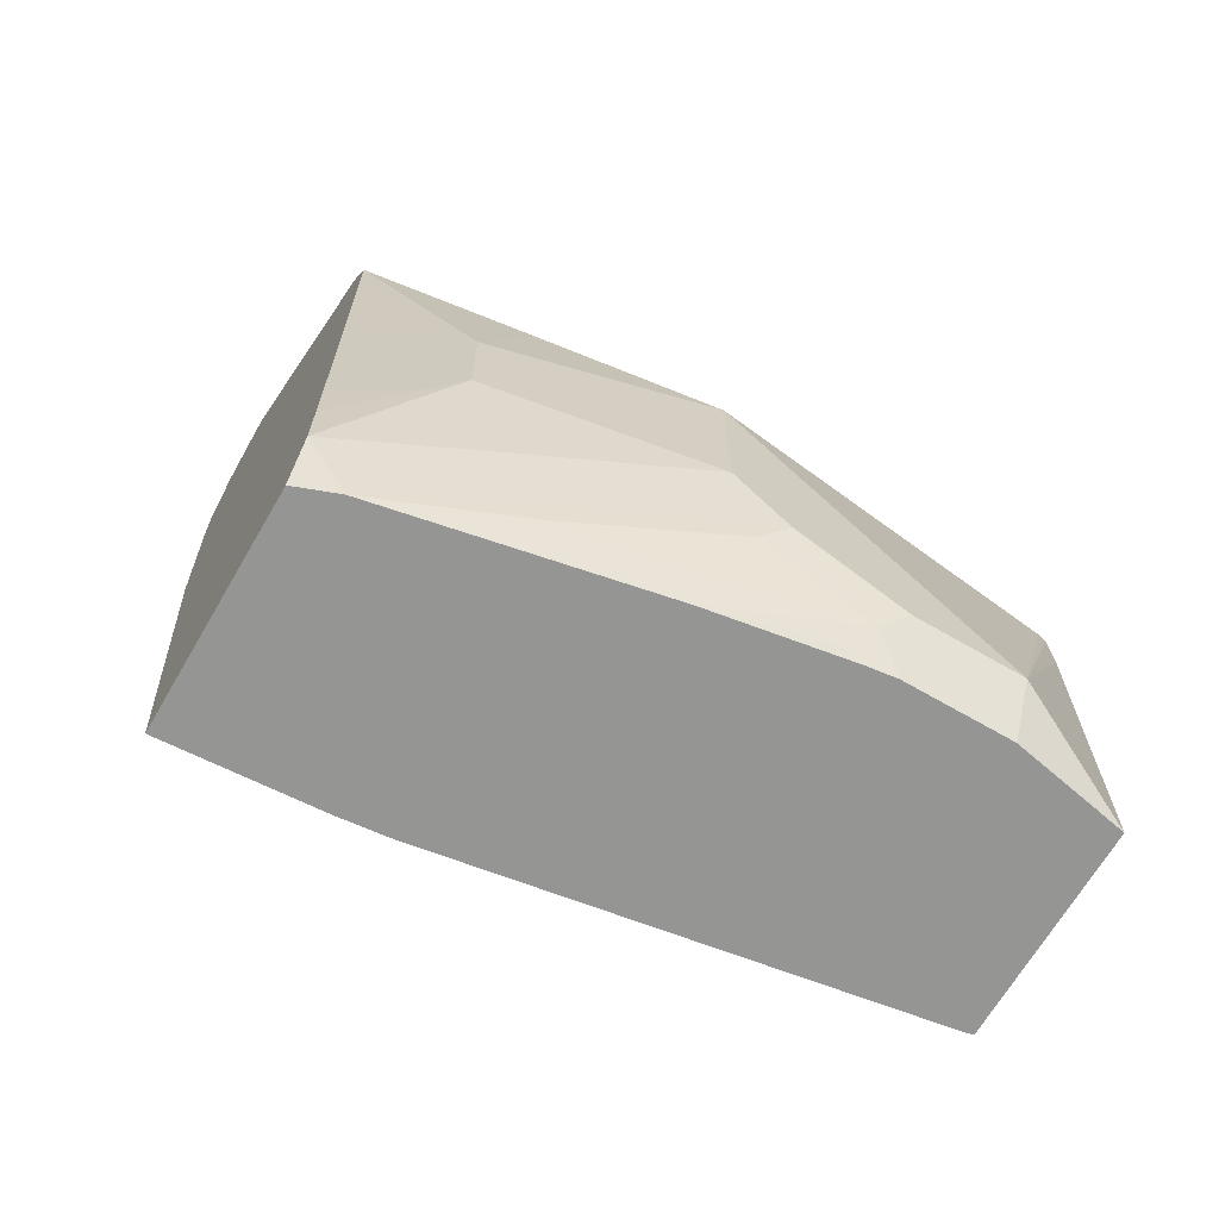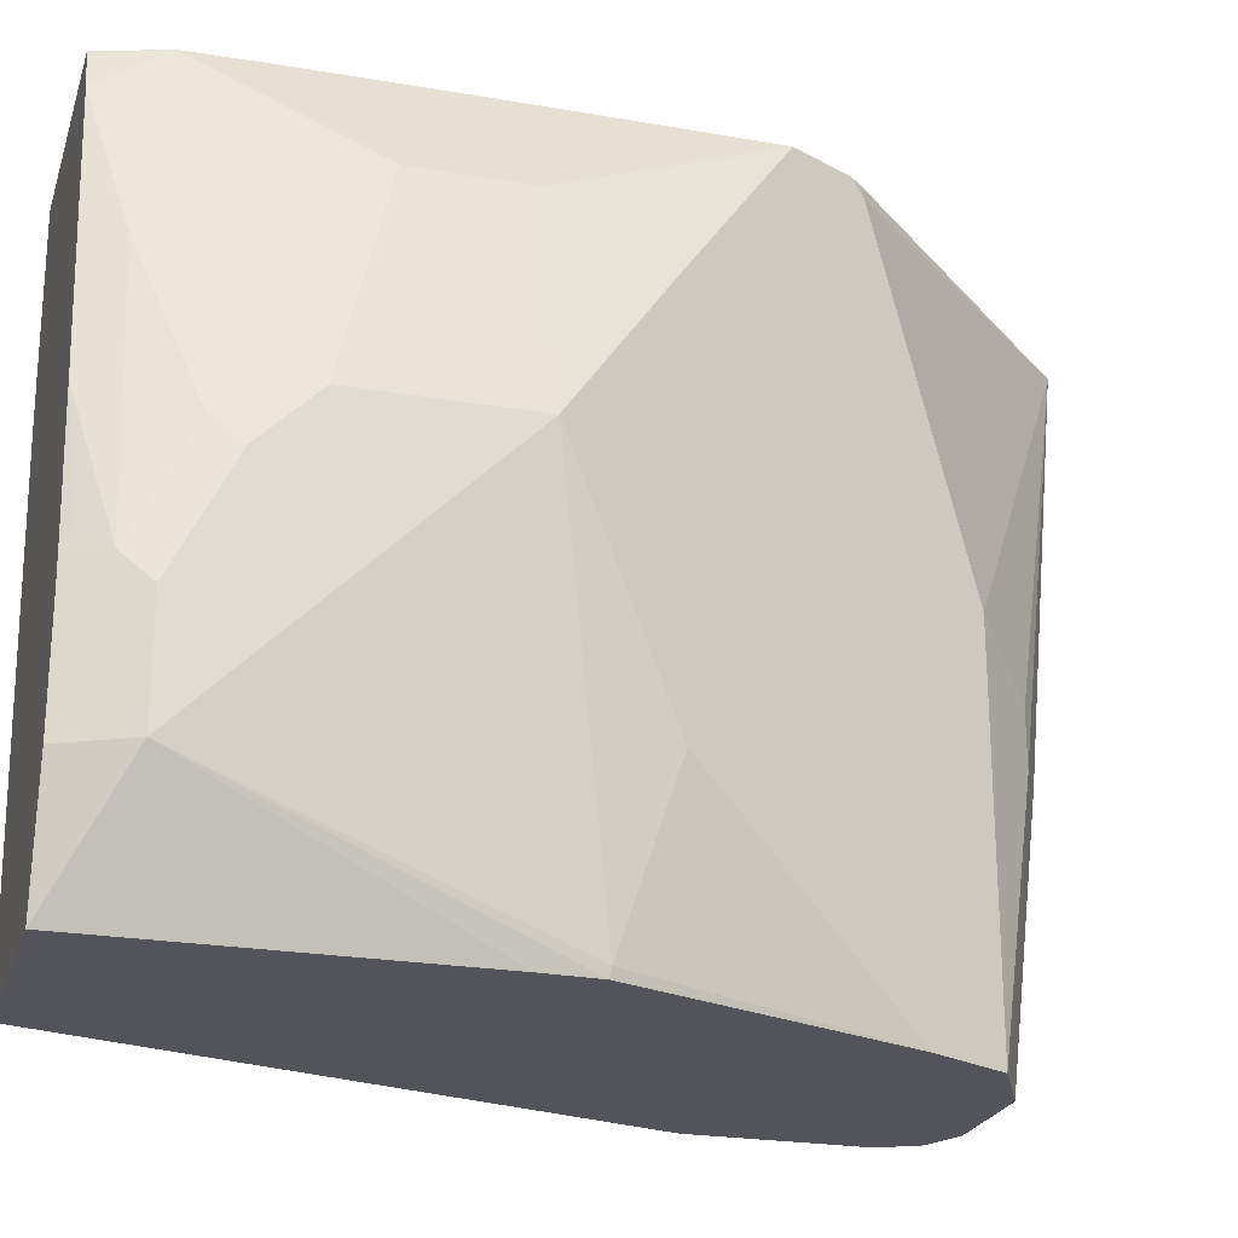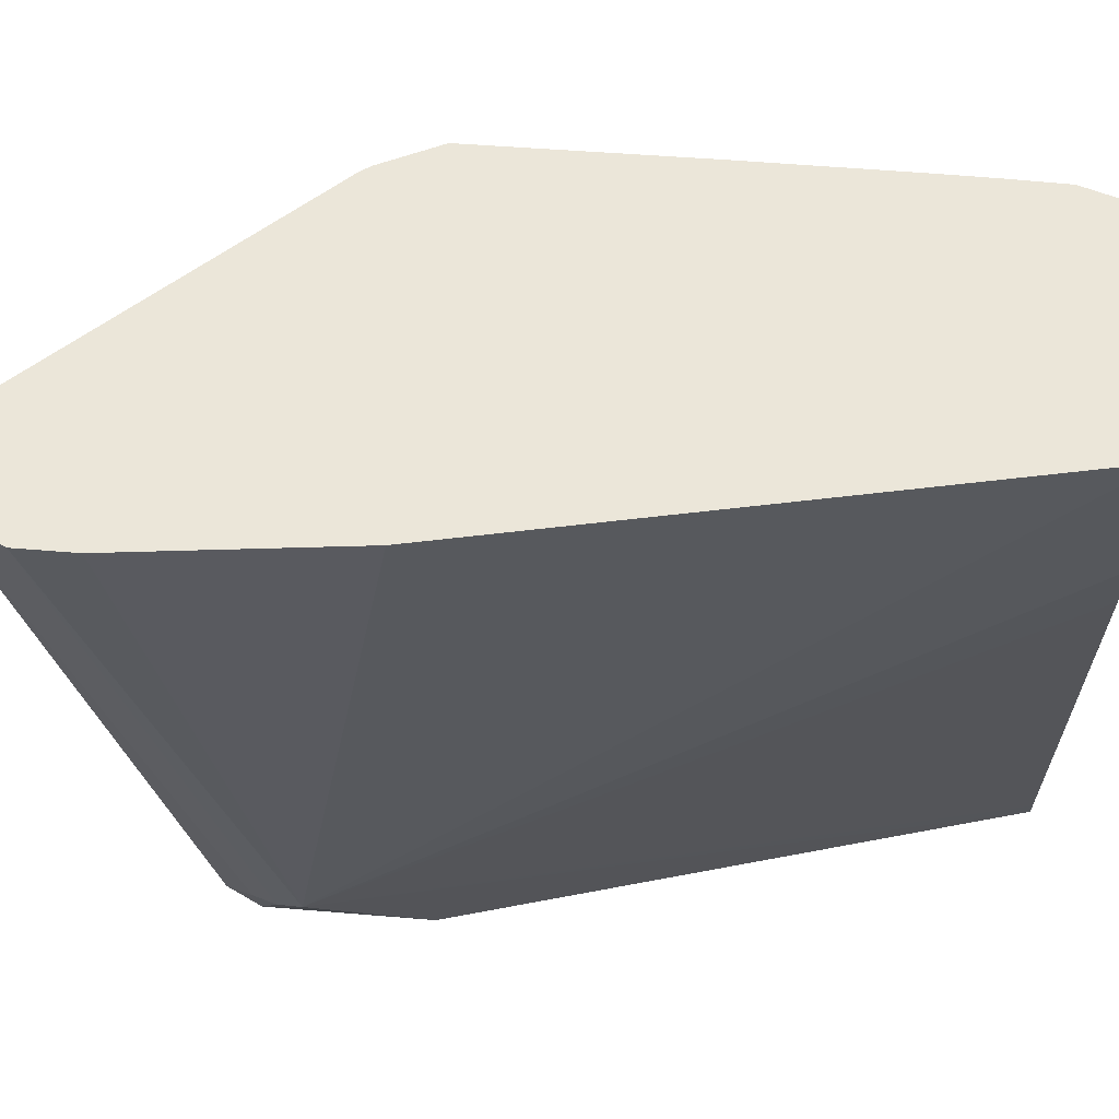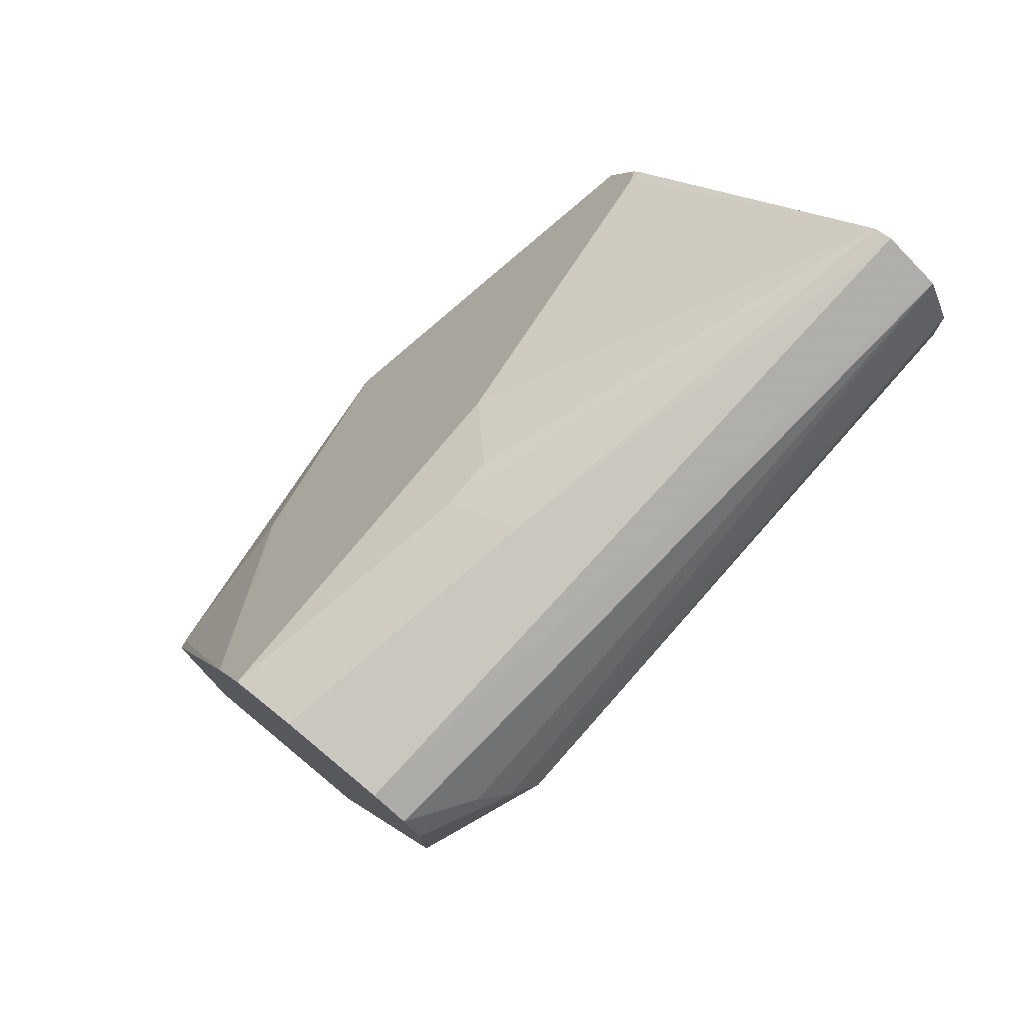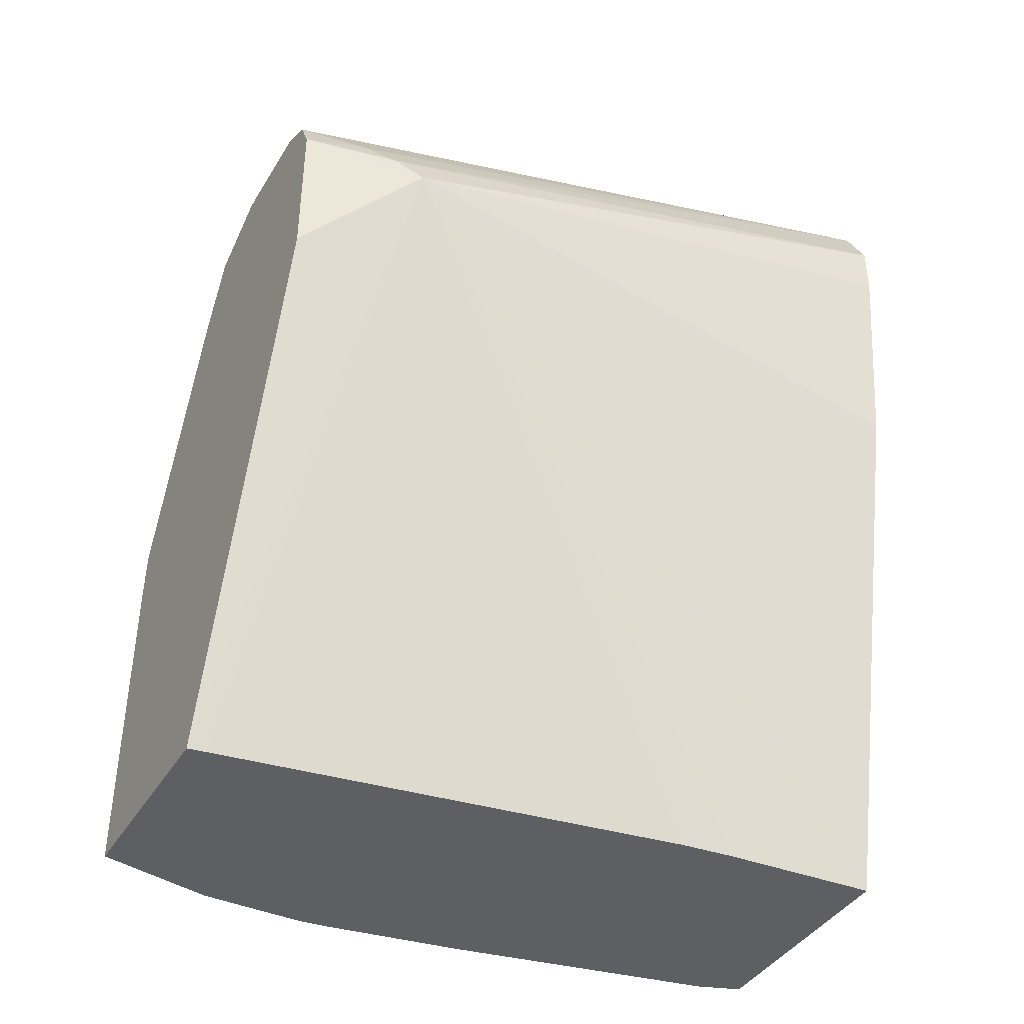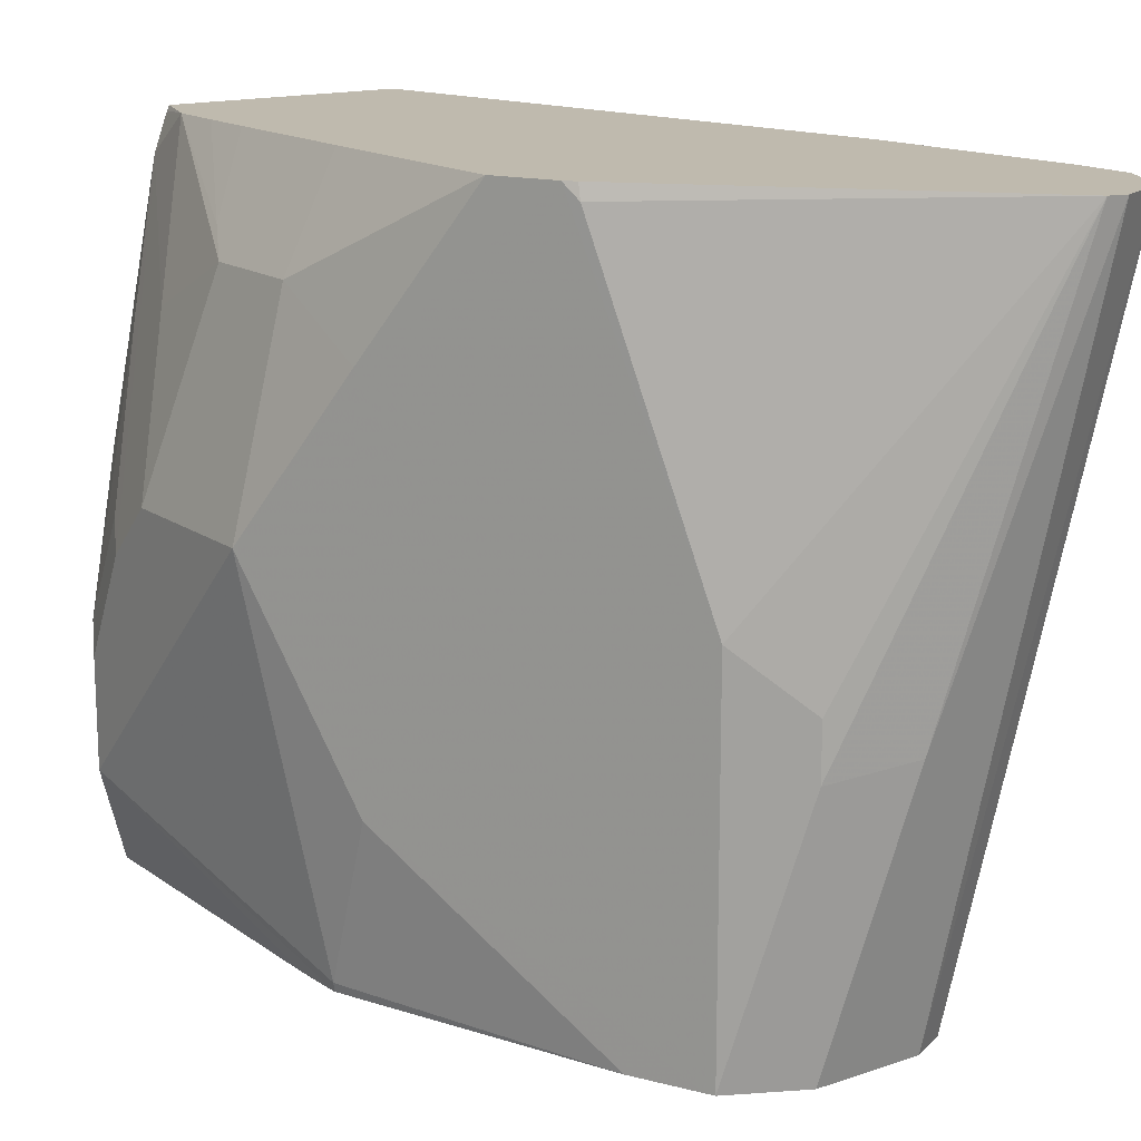
<metadata>
{"format":"obj","ext":"obj","renderer":"f3d","projection":"perspective","resolution":1024,"background":"white","views":[{"elev":-67.3,"azim":59.8,"up":"+Y"},{"elev":-23.7,"azim":74.0,"up":"+Z"},{"elev":56.7,"azim":-85.0,"up":"+Z"},{"elev":77.0,"azim":-140.4,"up":"+Y"},{"elev":-40.8,"azim":-118.7,"up":"+Y"},{"elev":15.6,"azim":144.9,"up":"+Z"}]}
</metadata>
<code>
v 0.1857 -0.1238 -0.2024
v 0.1895 -0.1238 -0.2615
v 0.2739 -0.1238 -0.2024
v 0.1408 0.08171 -0.2024
v 0.1408 0.1206 -0.4223
v 0.1913 -0.1238 -0.2785
v 0.2748 -0.1238 -0.2042
v 0.2816 -0.1005 -0.2024
v 0.1314 0.1609 -0.2024
v 0.1314 0.181 -0.2024
v 0.1458 0.1307 -0.4324
v 0.1609 0.1408 -0.466
v 0.1609 0.08043 -0.466
v 0.2212 -0.1238 -0.466
v 0.2201 -0.1238 -0.4595
v 0.1916 -0.1238 -0.2816
v 0.2751 -0.1238 -0.2051
v 0.282 -0.07916 -0.2024
v 0.28 -0.1238 -0.2182
v 0.2816 -0.1207 -0.2212
v 0.3017 -0.08044 -0.2615
v 0.3017 -0.04022 -0.2414
v 0.2966 -0.05027 -0.2313
v 0.1395 0.1973 -0.2024
v 0.1534 0.1408 -0.4424
v 0.1412 0.2007 -0.2024
v 0.162 0.1431 -0.466
v 0.3017 -0.1238 -0.466
v 0.2822 -0.05841 -0.2024
v 0.3001 -0.1238 -0.3187
v 0.3168 -0.1106 -0.3721
v 0.2966 -0.1106 -0.2715
v 0.3218 -0.08044 -0.3419
v 0.3218 -0.06031 -0.3218
v 0.3017 2.949e-05 -0.2414
v 0.1676 0.1542 -0.466
v 0.1421 0.2011 -0.2024
v 0.3218 -0.1005 -0.4223
v 0.3102 -0.1238 -0.4223
v 0.3017 2.949e-05 -0.466
v 0.2822 2.949e-05 -0.2024
v 0.3088 -0.1238 -0.3713
v 0.3092 -0.1207 -0.362
v 0.3218 -0.1005 -0.3821
v 0.3168 -0.09048 -0.3319
v 0.3102 -0.1238 -0.3821
v 0.3218 2.949e-05 -0.3218
v 0.3017 0.04025 -0.2615
v 0.2816 0.08043 -0.2024
v 0.1699 0.1553 -0.466
v 0.1622 0.2105 -0.2024
v 0.181 0.1609 -0.466
v 0.301 0.01943 -0.466
v 0.3017 0.02012 -0.4626
v 0.3017 0.04025 -0.4022
v 0.2497 0.1442 -0.466
v 0.248 0.1475 -0.3285
v 0.2709 0.1018 -0.2024
v 0.1687 0.2089 -0.2024
v 0.2011 0.181 -0.362
v 0.2212 0.1609 -0.466
v 0.2615 0.1206 -0.466
v 0.2597 0.1241 -0.466
v 0.248 0.1475 -0.466
v 0.2279 0.1676 -0.3486
v 0.2681 0.1073 -0.2078
v 0.2678 0.1058 -0.2024
v 0.2279 0.1676 -0.3687
v 0.2247 0.1592 -0.466
v 0.2448 0.1491 -0.466
v 0.2346 0.1542 -0.466
f 31 38 44
f 31 44 33
f 31 33 45
f 31 45 32
f 31 43 42
f 31 42 46
f 31 39 38
f 32 45 33
f 33 44 38
f 33 38 47
f 30 43 31
f 33 47 34
f 35 47 48
f 31 46 39
f 30 42 43
f 21 34 22
f 28 38 39
f 19 31 32
f 35 48 49
f 19 32 33
f 19 33 20
f 20 33 21
f 21 33 34
f 28 40 38
f 22 35 41
f 22 29 23
f 22 34 47
f 22 47 35
f 25 26 36
f 25 36 27
f 26 37 36
f 22 41 29
f 35 49 41
f 57 65 59
f 37 51 52
f 57 64 68
f 57 68 65
f 57 59 66
f 57 66 58
f 58 66 67
f 59 65 68
f 56 64 57
f 59 68 60
f 60 68 61
f 61 68 69
f 64 70 68
f 68 70 71
f 68 71 69
f 19 30 31
f 59 67 66
f 36 37 50
f 55 63 56
f 54 62 55
f 37 52 50
f 38 40 53
f 38 53 54
f 38 54 47
f 47 54 55
f 47 55 48
f 55 62 63
f 48 55 56
f 48 57 58
f 48 58 49
f 51 59 60
f 51 60 52
f 52 60 61
f 53 62 54
f 48 56 57
f 18 23 29
f 12 64 56
f 12 28 14
f 2 5 6
f 1 5 2
f 1 4 5
f 1 9 4
f 1 10 9
f 1 24 10
f 1 26 24
f 1 37 26
f 1 51 37
f 1 59 51
f 1 67 59
f 1 58 67
f 1 49 58
f 1 41 49
f 1 29 41
f 1 18 29
f 1 8 18
f 12 14 13
f 1 2 6
f 1 6 16
f 1 16 15
f 1 15 14
f 1 14 28
f 3 7 8
f 1 28 39
f 1 46 42
f 1 42 30
f 1 30 19
f 1 19 17
f 1 17 7
f 1 7 3
f 1 39 46
f 4 9 5
f 1 3 8
f 5 10 11
f 12 40 28
f 5 9 10
f 12 53 40
f 12 62 53
f 12 63 62
f 12 56 63
f 12 70 64
f 12 71 70
f 12 61 69
f 12 52 61
f 12 50 52
f 12 36 50
f 12 27 36
f 12 25 27
f 11 26 25
f 12 69 71
f 11 25 12
f 5 12 13
f 11 24 26
f 5 13 14
f 5 14 15
f 5 15 16
f 5 11 12
f 7 17 8
f 8 17 19
f 5 16 6
f 8 19 20
f 8 20 21
f 8 21 22
f 8 22 23
f 8 23 18
f 10 24 11

</code>
